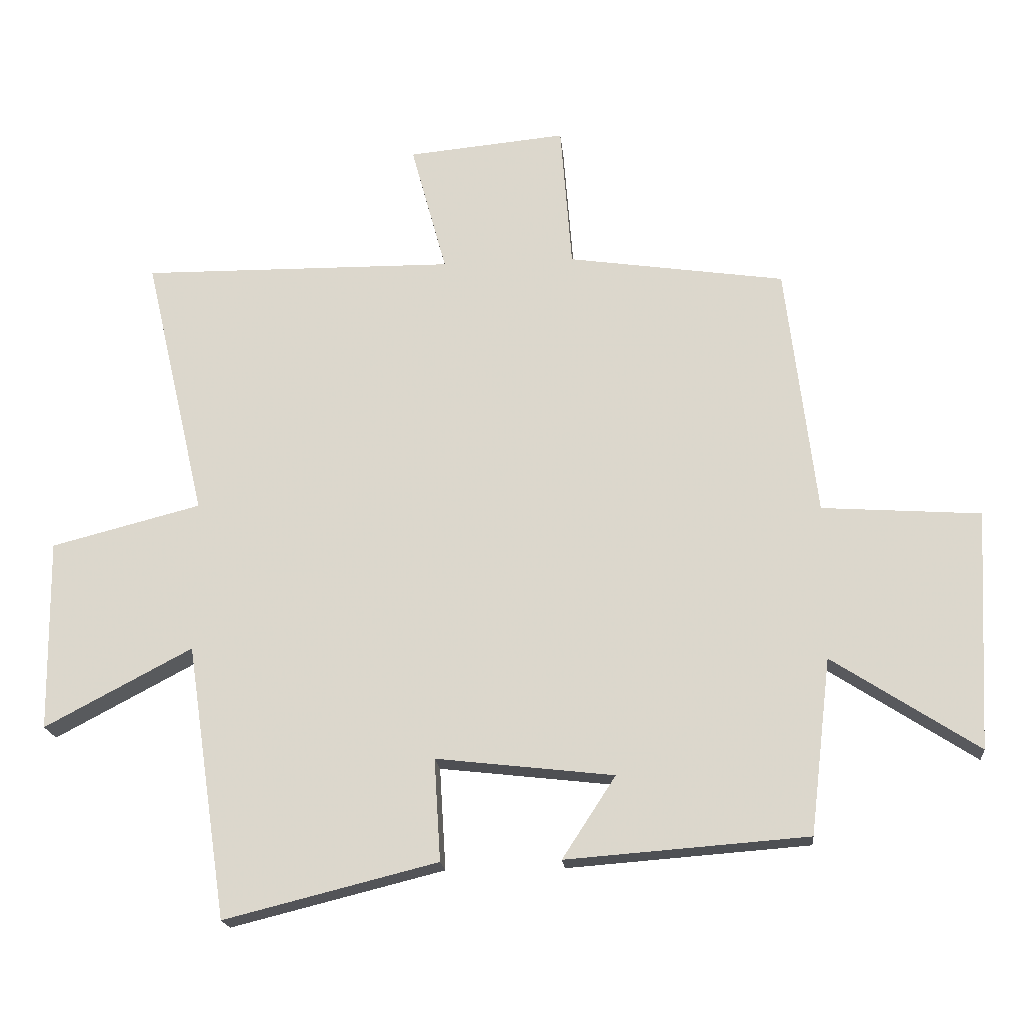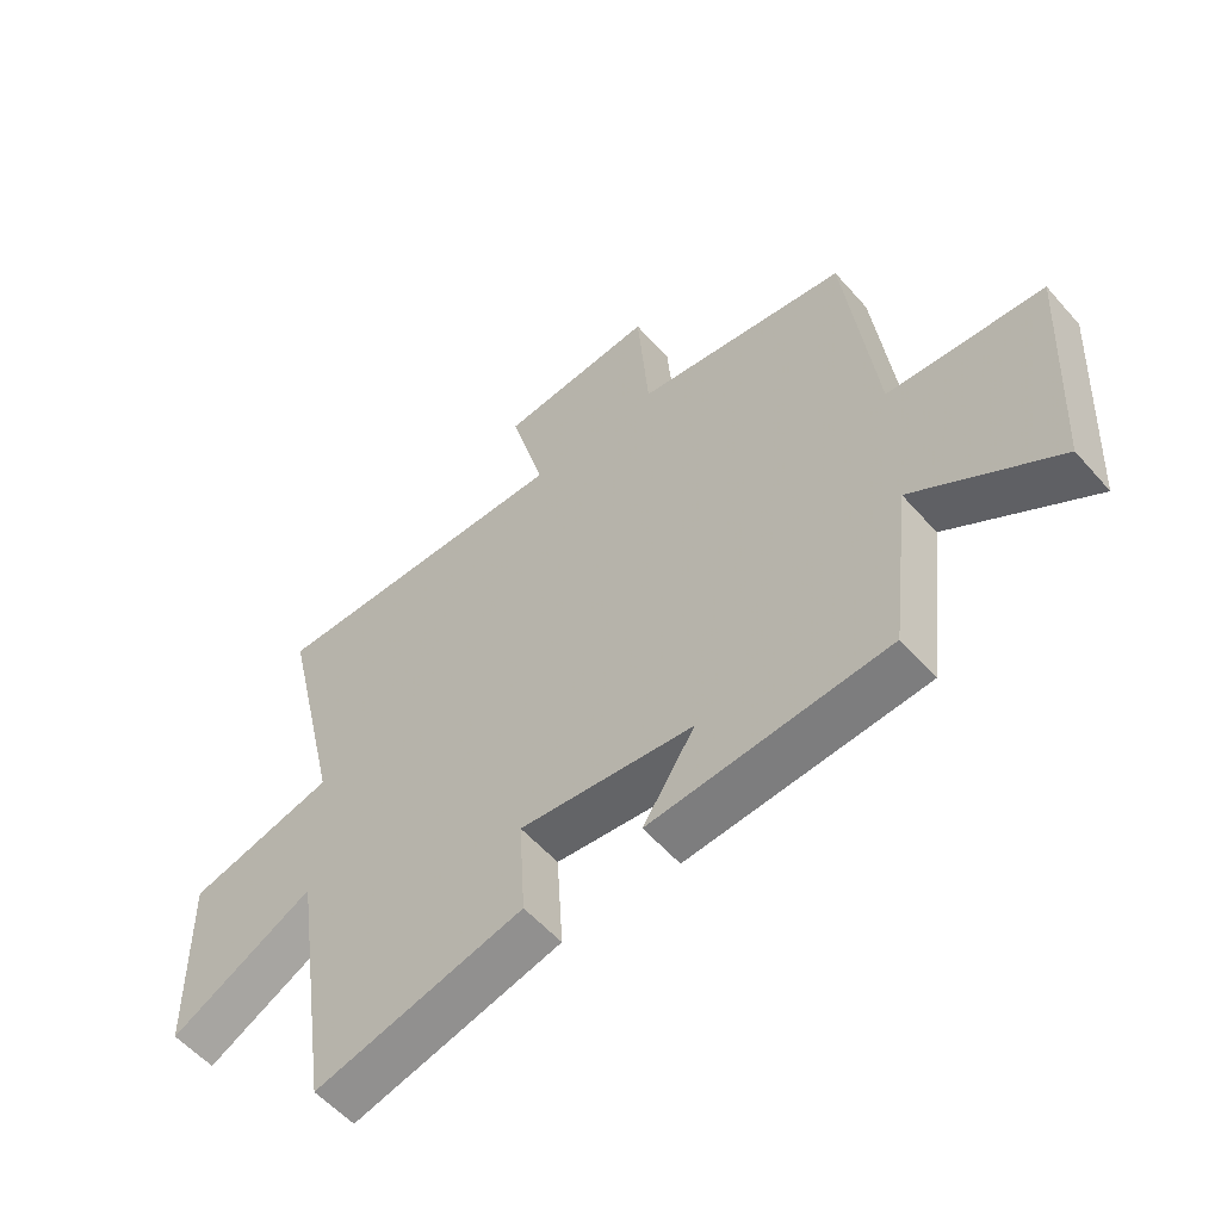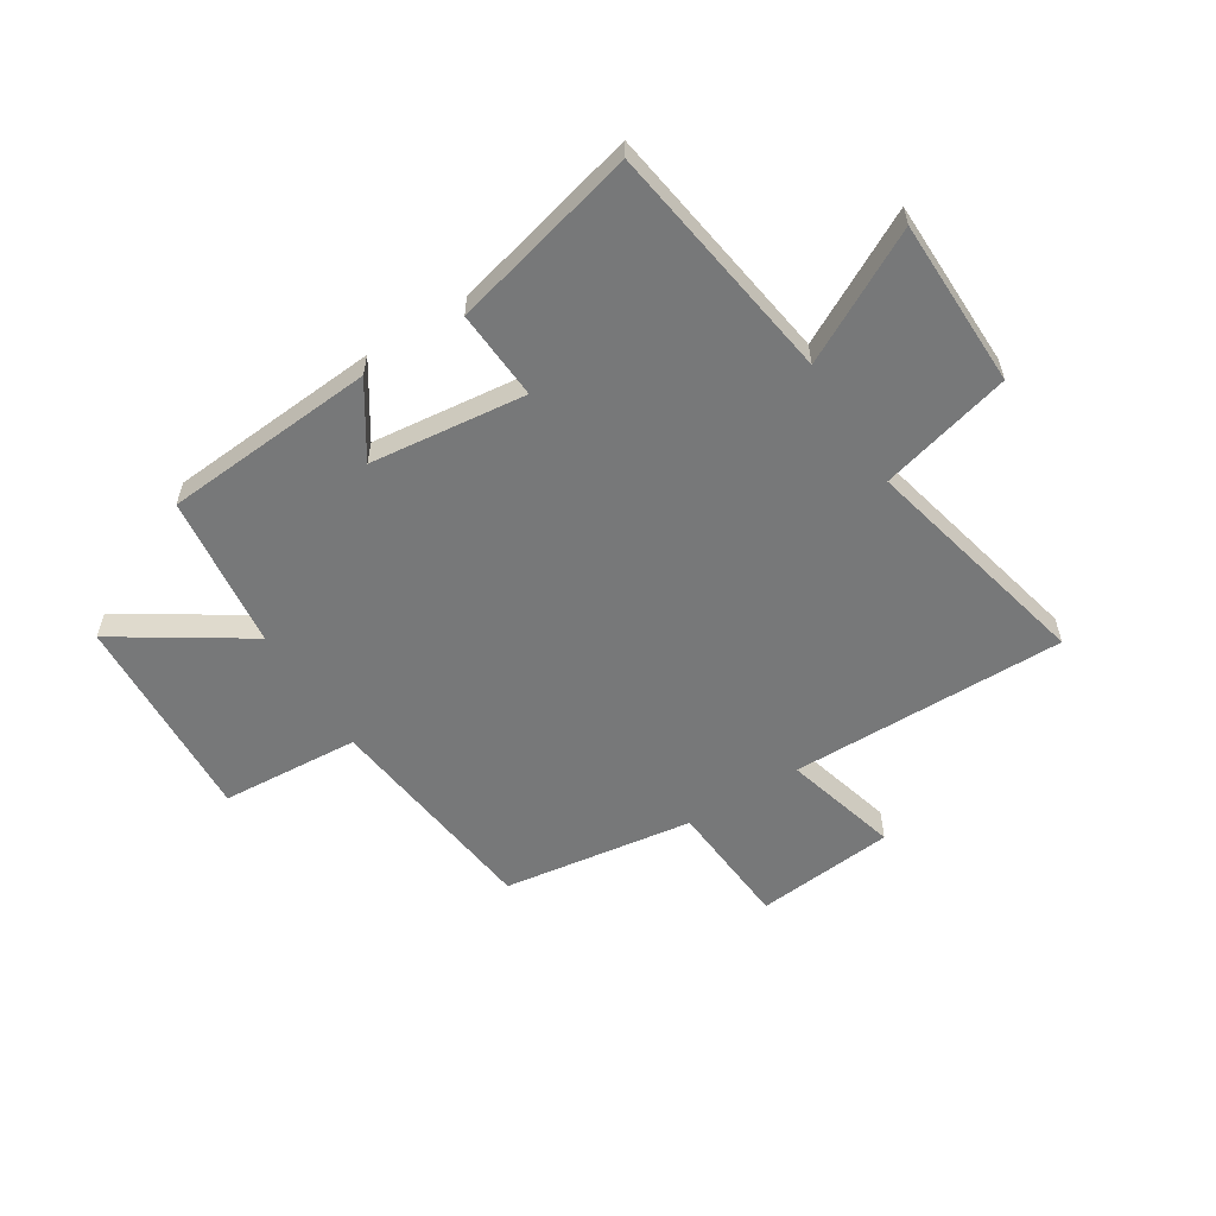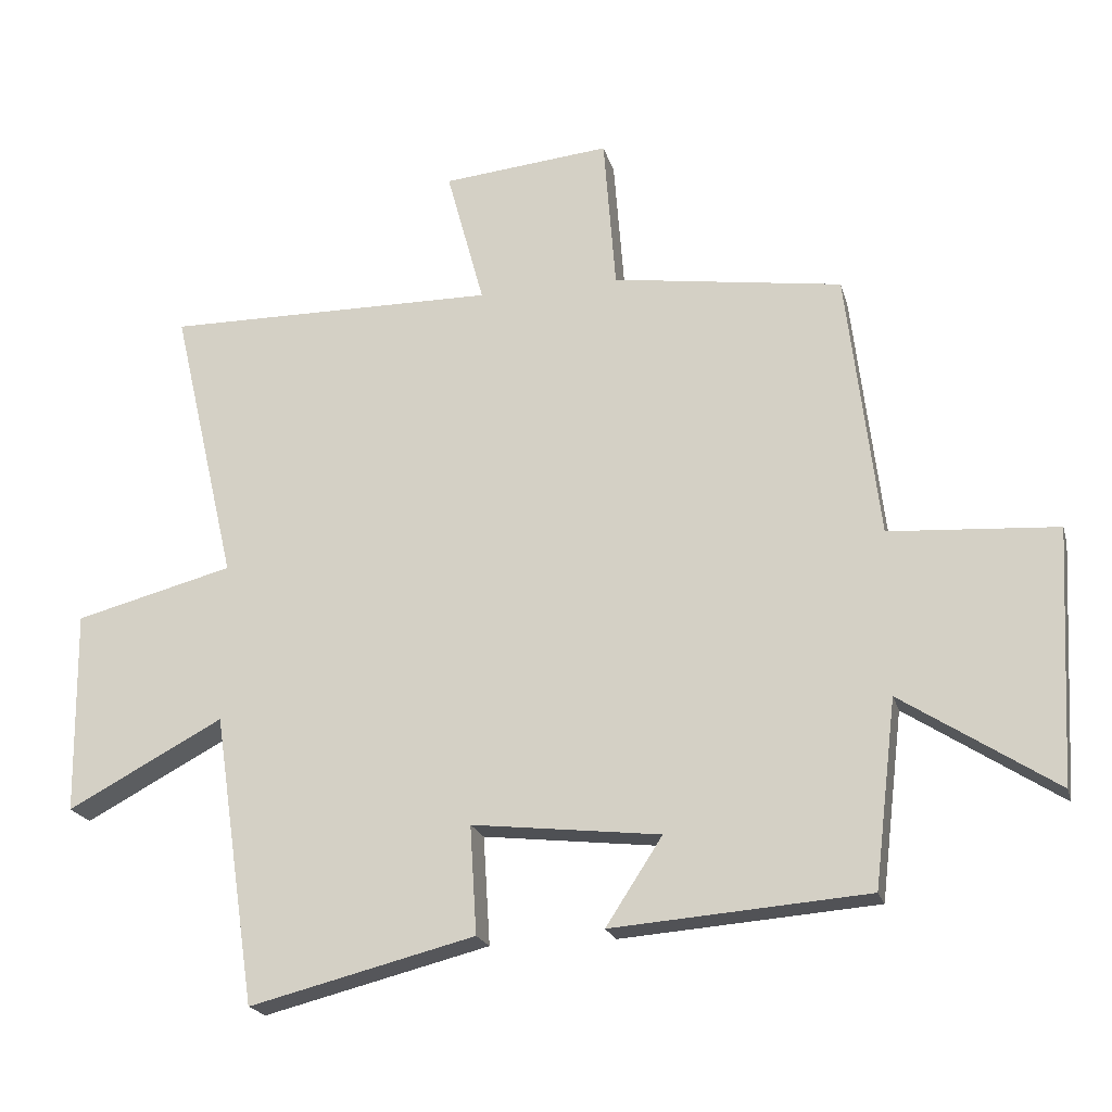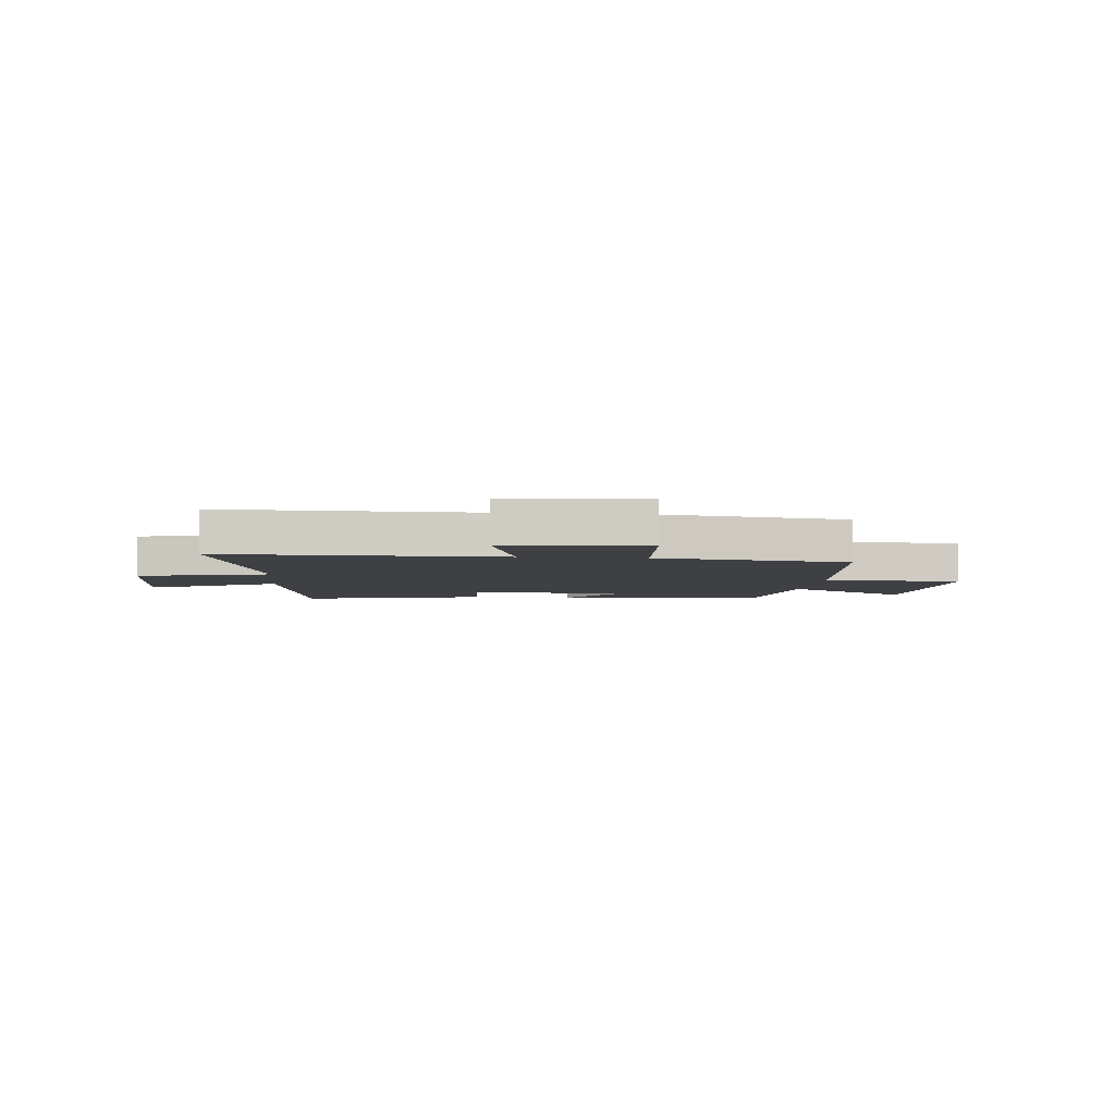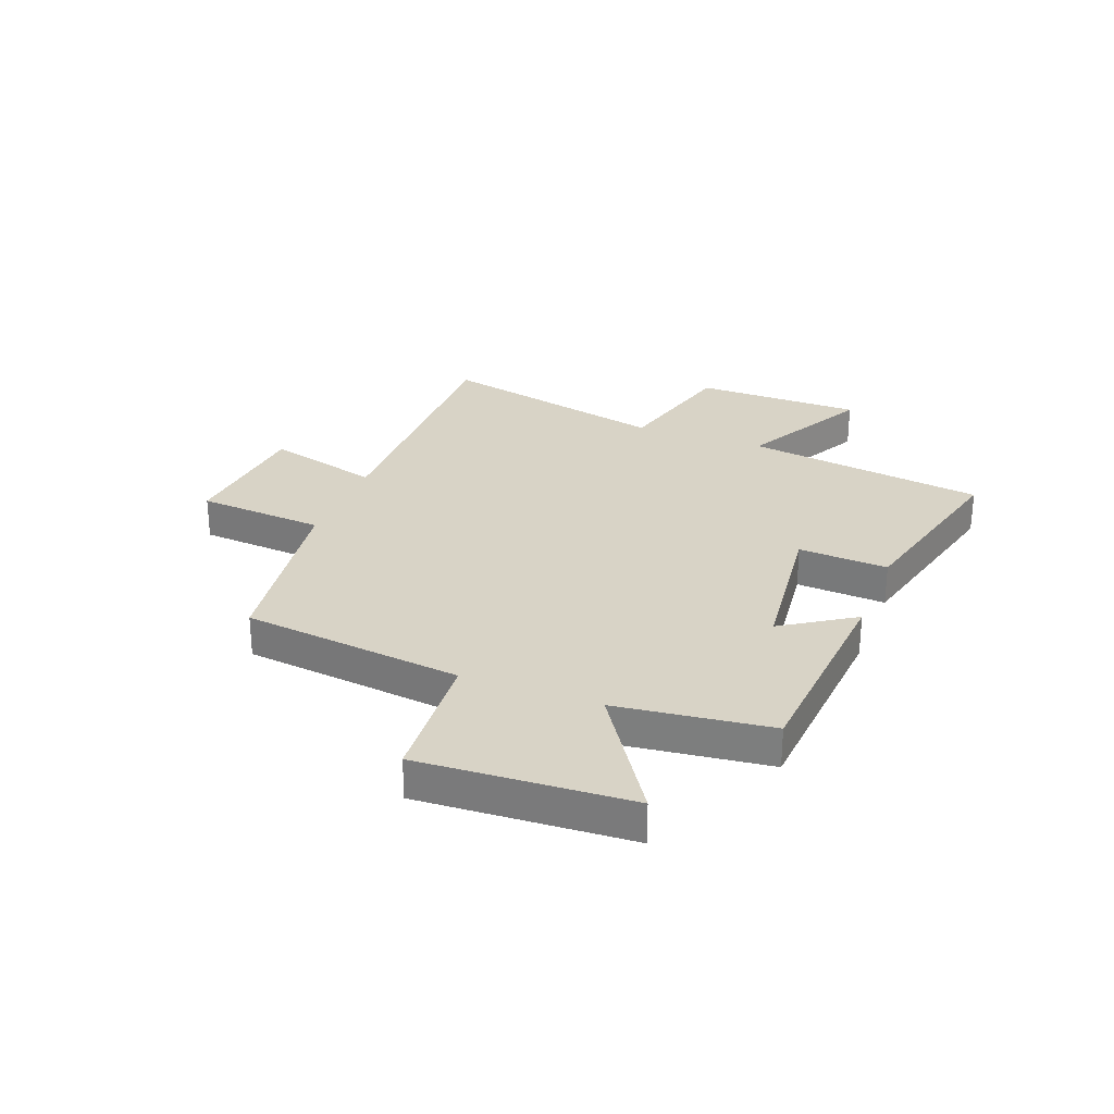
<metadata>
{"format":"obj","ext":"obj","renderer":"f3d","projection":"perspective","resolution":1024,"background":"white","views":[{"elev":-19.0,"azim":5.3,"up":"+Z"},{"elev":-56.1,"azim":40.6,"up":"+Z"},{"elev":-57.3,"azim":-147.8,"up":"+Y"},{"elev":-20.6,"azim":14.3,"up":"+Z"},{"elev":-4.7,"azim":-5.8,"up":"+Y"},{"elev":27.9,"azim":110.9,"up":"+Y"}]}
</metadata>
<code>
v -0.436 0.07 -0.584
v -0.5 0.07 -0.152
v -0.732 0.07 -0.275
v -0.736 0.07 0.027
v -0.5 0.07 0.088
v -0.597 0.07 0.505
v -0.102 0.07 0.5
v -0.158 0.07 0.706
v 0.092 0.07 0.73
v 0.11 0.07 0.5
v 0.452 0.07 0.45
v 0.5 0.07 0.052
v 0.75 0.07 0.035
v 0.73 0.07 -0.343
v 0.5 0.07 -0.194
v 0.467 0.07 -0.471
v 0.086 0.07 -0.5
v 0.17 0.07 -0.371
v -0.11 0.07 -0.339
v -0.1 0.07 -0.5
v -0.436 0 -0.584
v -0.5 0 -0.152
v -0.732 0 -0.275
v -0.736 0 0.027
v -0.5 0 0.088
v -0.597 0 0.505
v -0.102 0 0.5
v -0.158 0 0.706
v 0.092 0 0.73
v 0.11 0 0.5
v 0.452 0 0.45
v 0.5 0 0.052
v 0.75 0 0.035
v 0.73 0 -0.343
v 0.5 0 -0.194
v 0.467 0 -0.471
v 0.086 0 -0.5
v 0.17 0 -0.371
v -0.11 0 -0.339
v -0.1 0 -0.5
f 19 20 1 2
f 18 19 2
f 15 16 17 18
f 15 18 2
f 12 13 14 15
f 12 15 2
f 11 12 2
f 10 11 2
f 7 8 9 10
f 7 10 2 3
f 5 6 7
f 5 7 3
f 3 4 5
f 22 21 40 39
f 22 39 38
f 38 37 36 35
f 22 38 35
f 35 34 33 32
f 22 35 32
f 22 32 31
f 22 31 30
f 30 29 28 27
f 23 22 30 27
f 27 26 25
f 23 27 25
f 25 24 23
f 1 21 22 2
f 2 22 23 3
f 3 23 24 4
f 4 24 25 5
f 5 25 26 6
f 6 26 27 7
f 7 27 28 8
f 8 28 29 9
f 9 29 30 10
f 10 30 31 11
f 11 31 32 12
f 12 32 33 13
f 13 33 34 14
f 14 34 35 15
f 15 35 36 16
f 16 36 37 17
f 17 37 38 18
f 18 38 39 19
f 19 39 40 20
f 20 40 21 1

</code>
